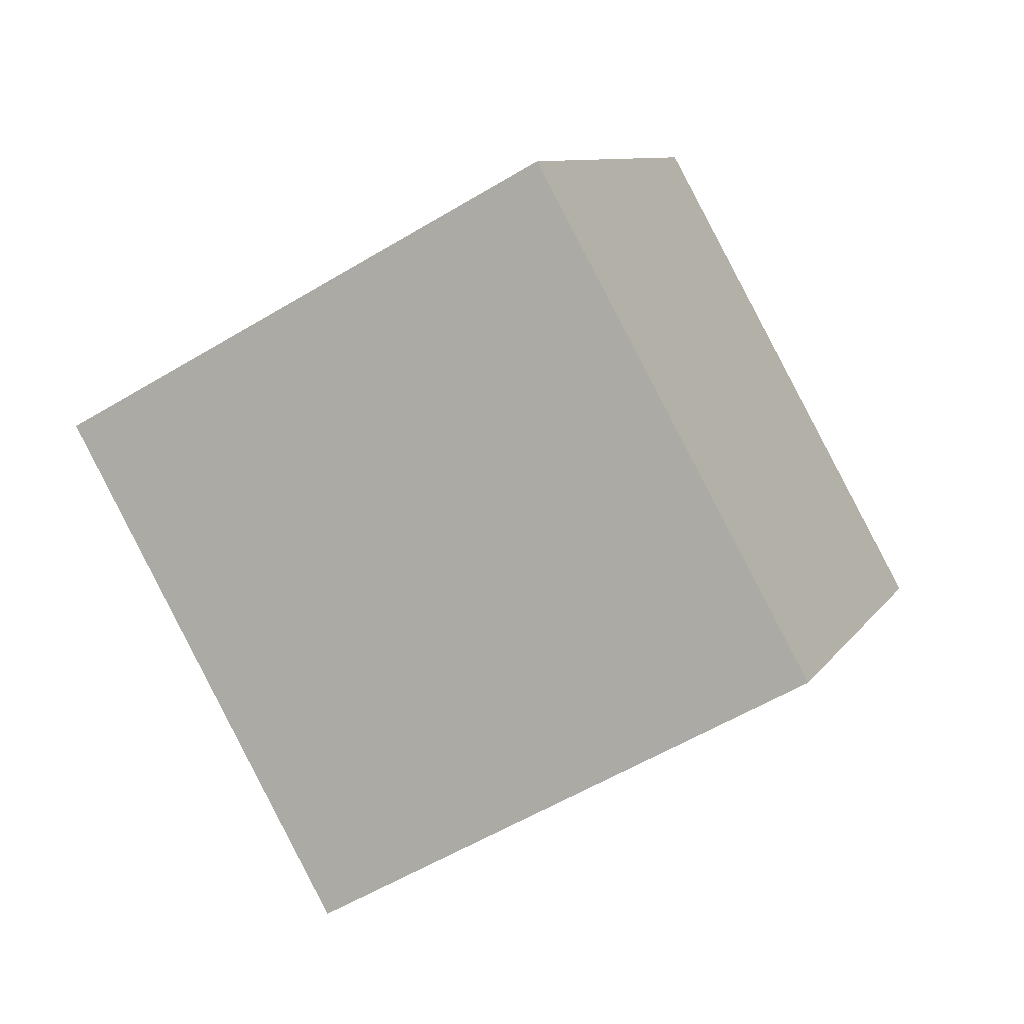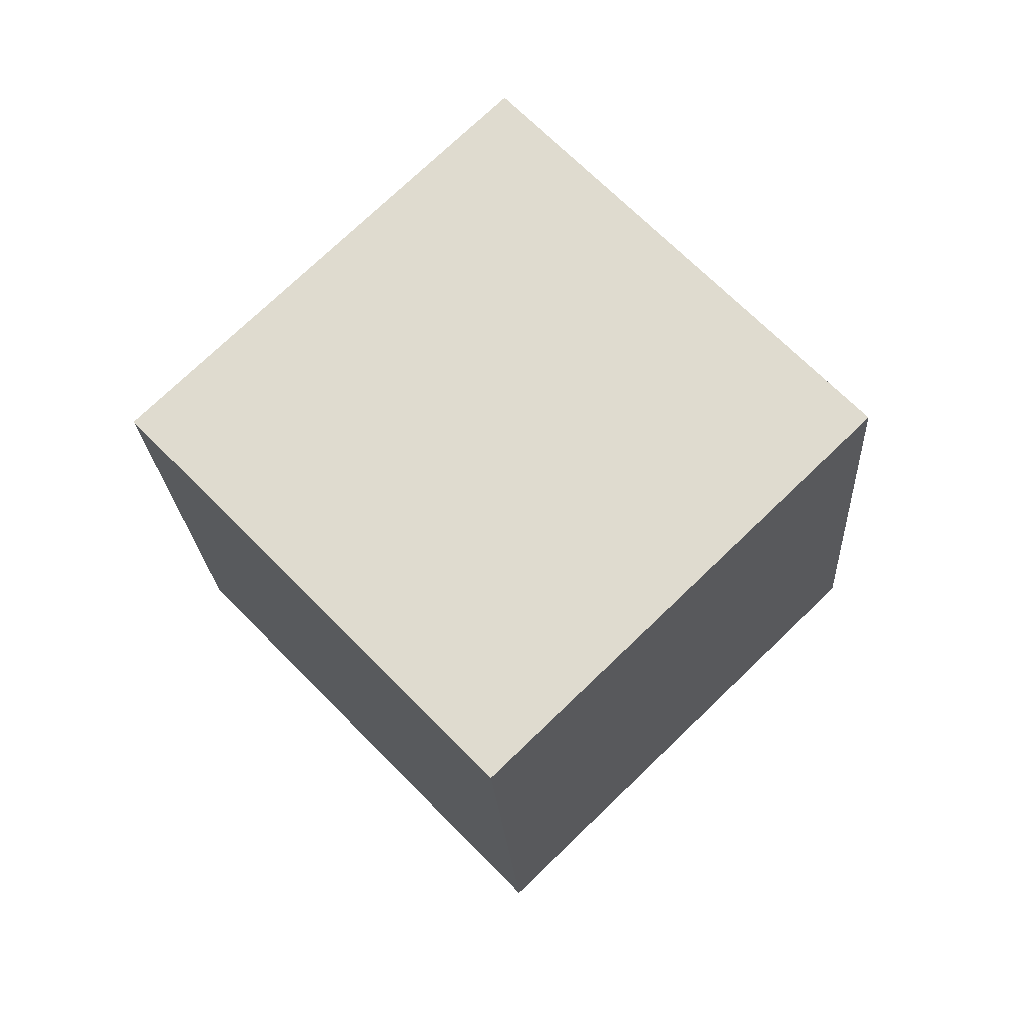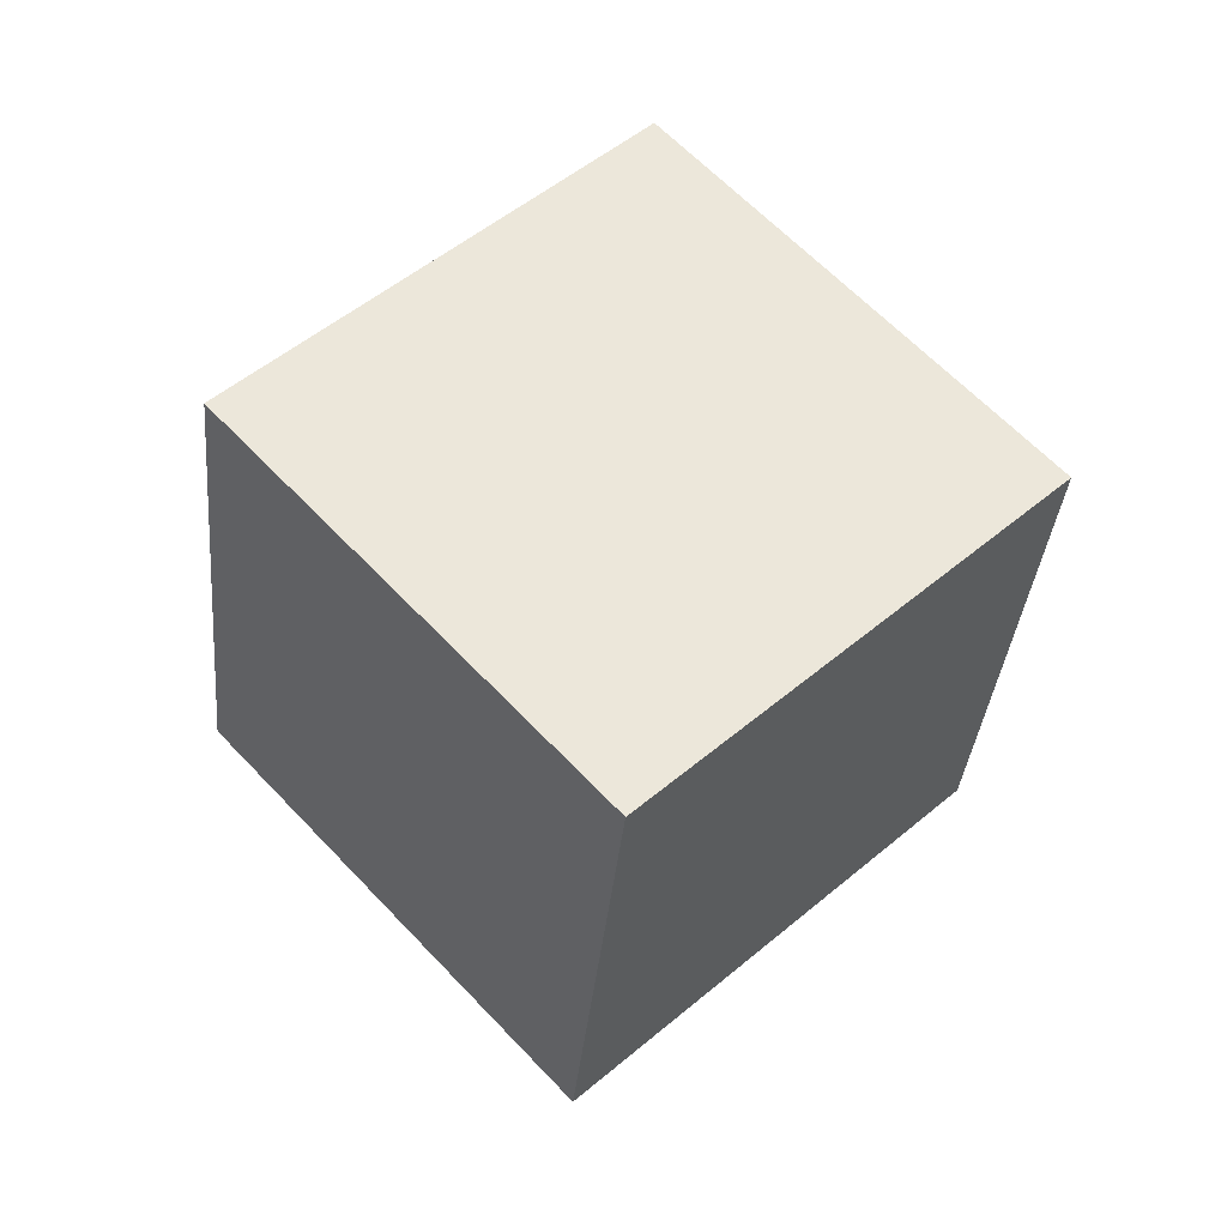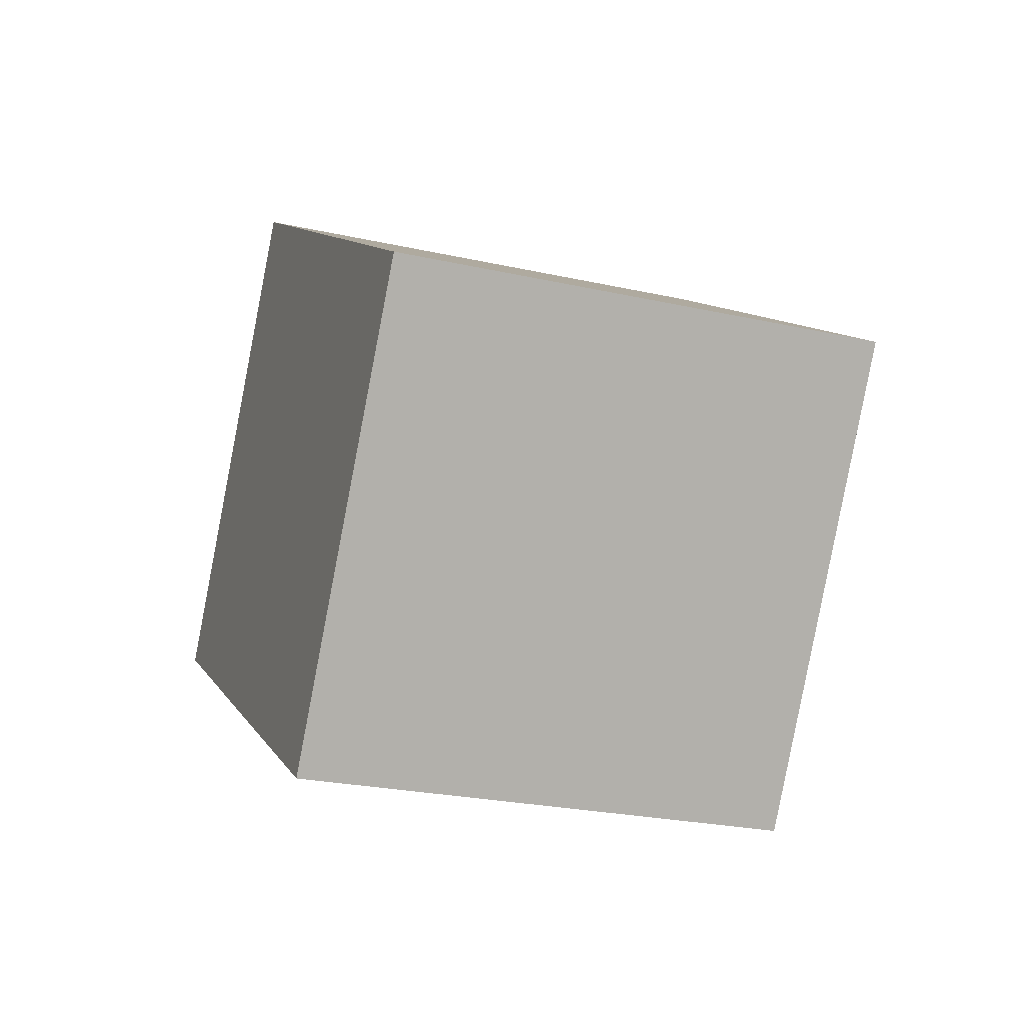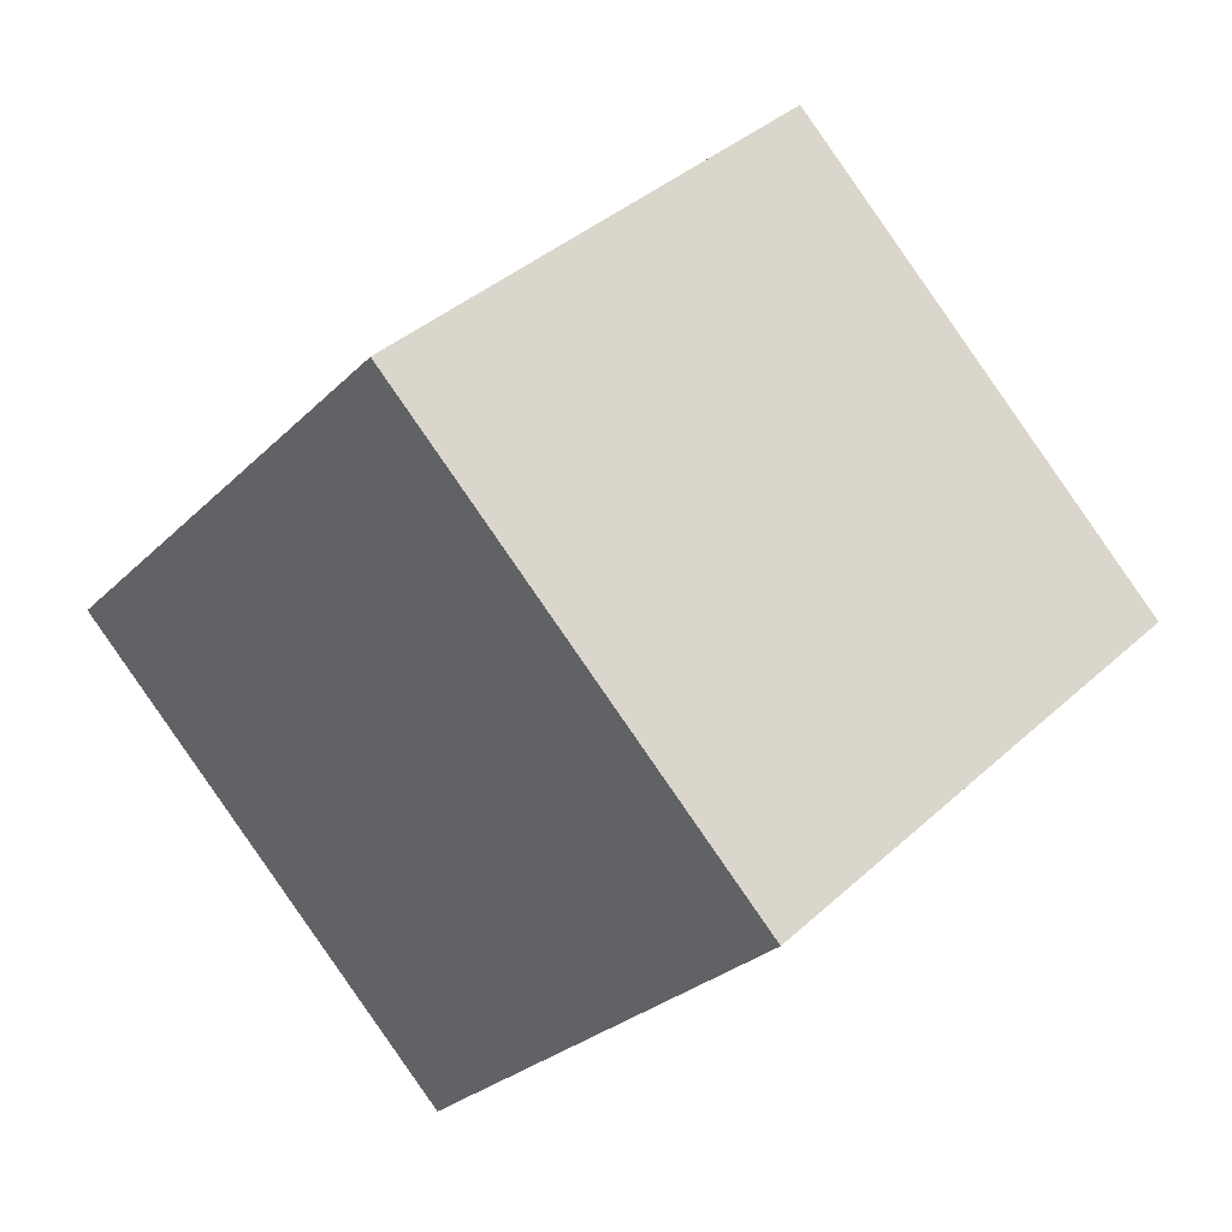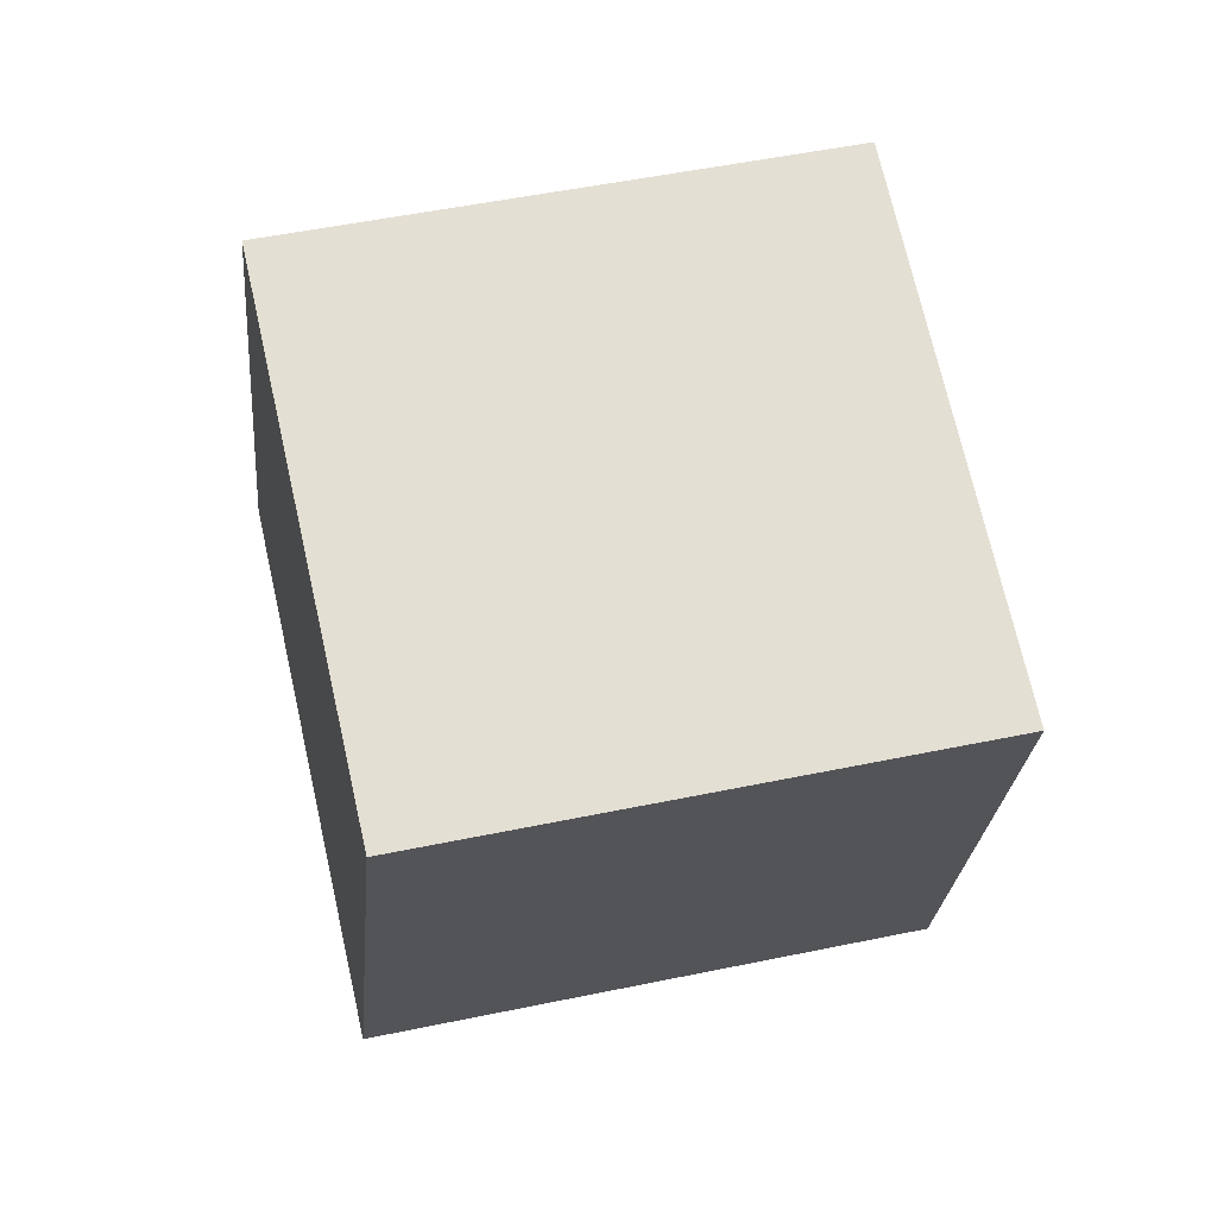
<metadata>
{"format":"obj","ext":"obj","renderer":"f3d","projection":"perspective","resolution":1024,"background":"white","views":[{"elev":-42.2,"azim":-168.4,"up":"+Z"},{"elev":-0.0,"azim":-79.9,"up":"+Y"},{"elev":-55.1,"azim":91.3,"up":"+Y"},{"elev":54.3,"azim":1.9,"up":"+Y"},{"elev":27.4,"azim":108.7,"up":"+Z"},{"elev":19.7,"azim":147.4,"up":"+Z"}]}
</metadata>
<code>
v -12.7 -2.71 1.544
v -3.415 -6.257 0.4362
v -9.364 3.928 8.239
v -0.08031 0.3812 7.131
v -11.06 3.875 -5.801
v -1.777 0.3281 -6.909
v -7.726 10.51 0.8936
v 1.558 6.966 -0.2146
f 2 4 1
f 5 2 1
f 1 4 3
f 3 5 1
f 2 8 4
f 6 2 5
f 6 8 2
f 4 8 3
f 7 5 3
f 3 8 7
f 7 6 5
f 8 6 7

</code>
